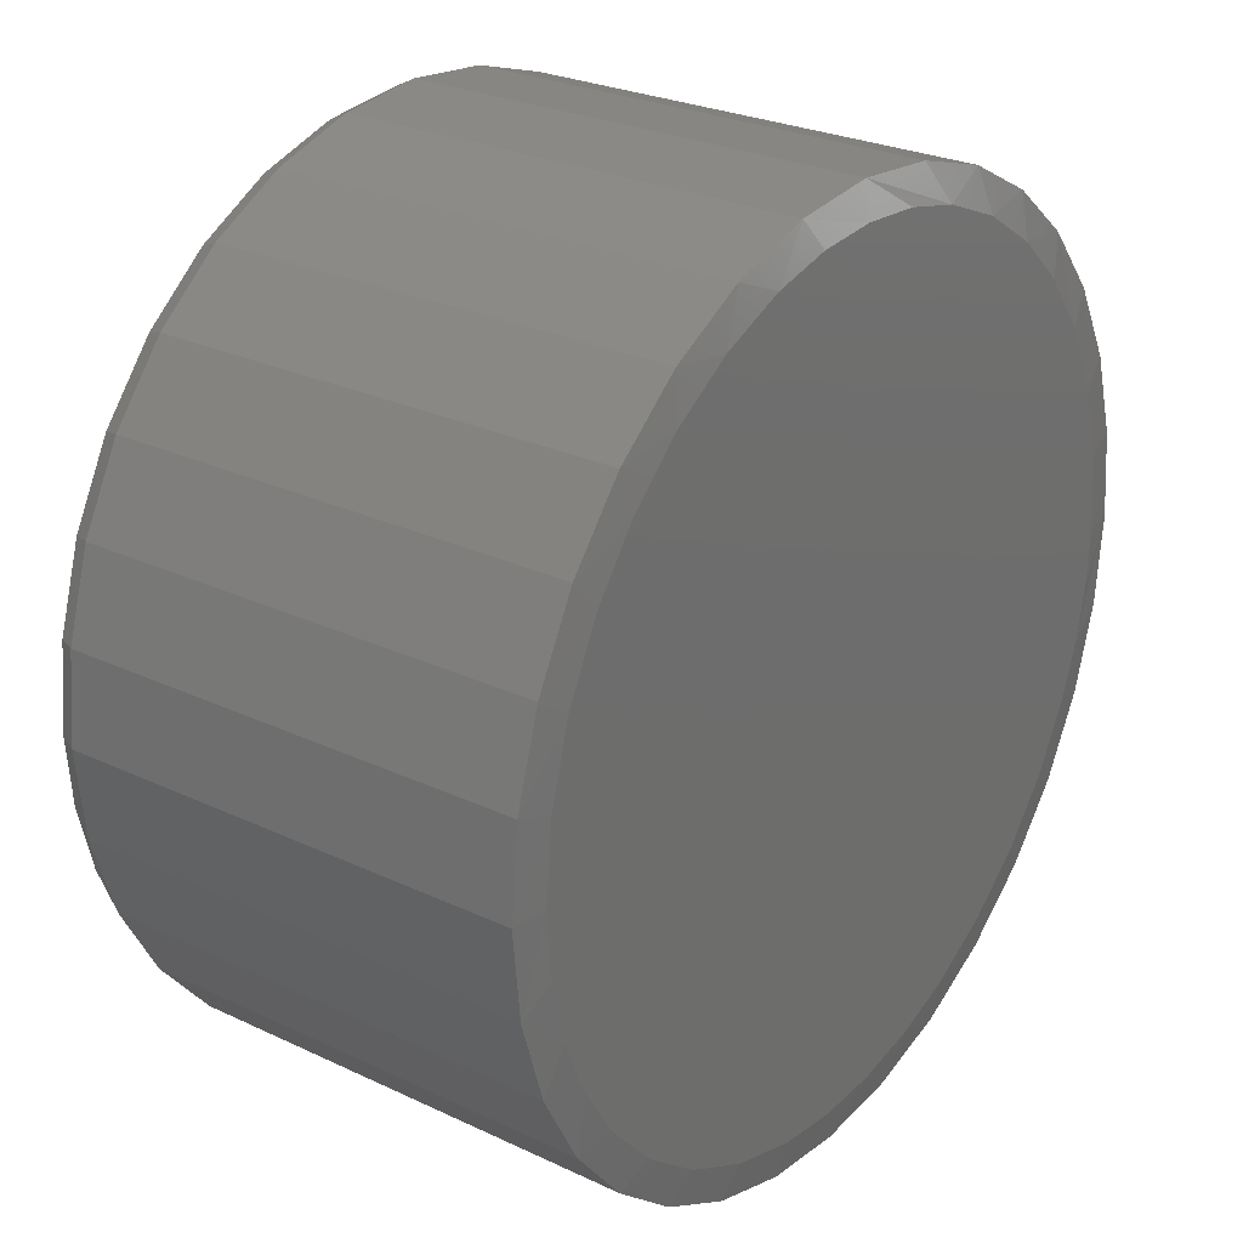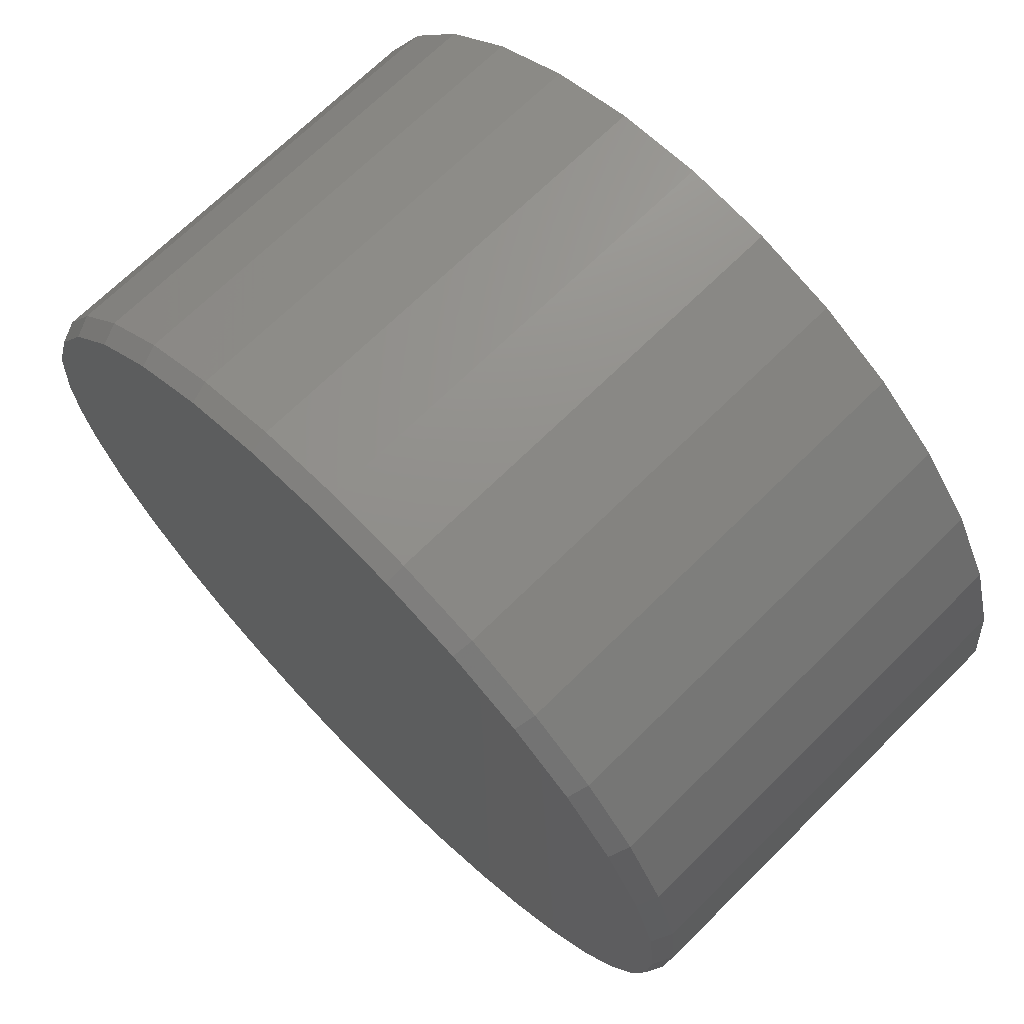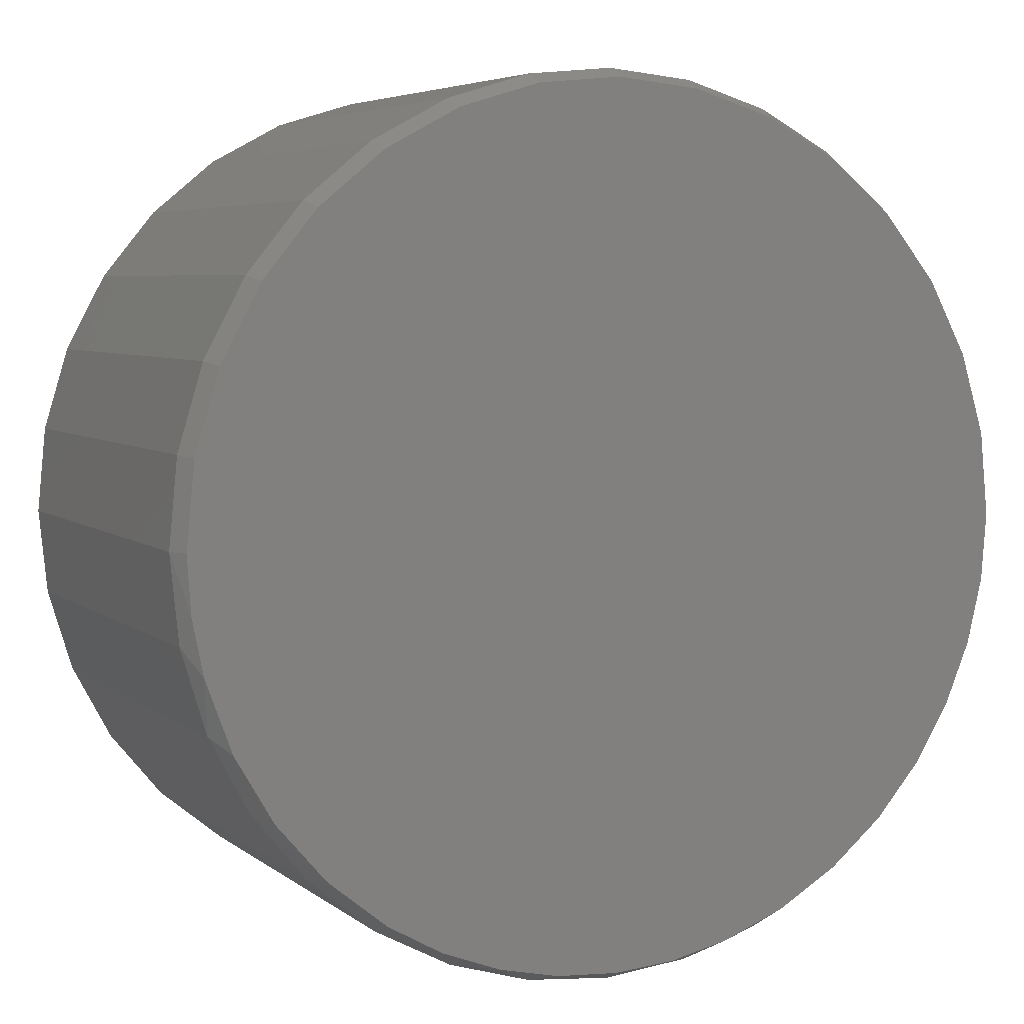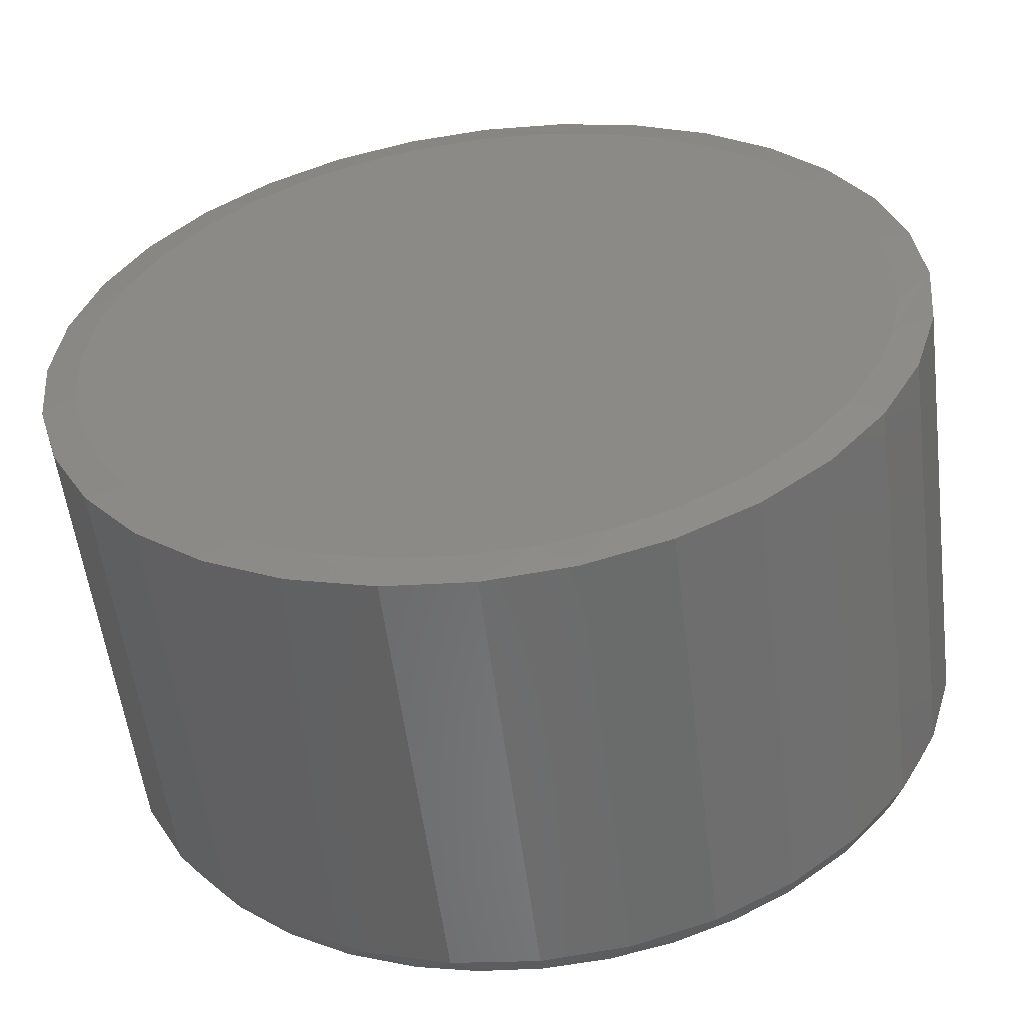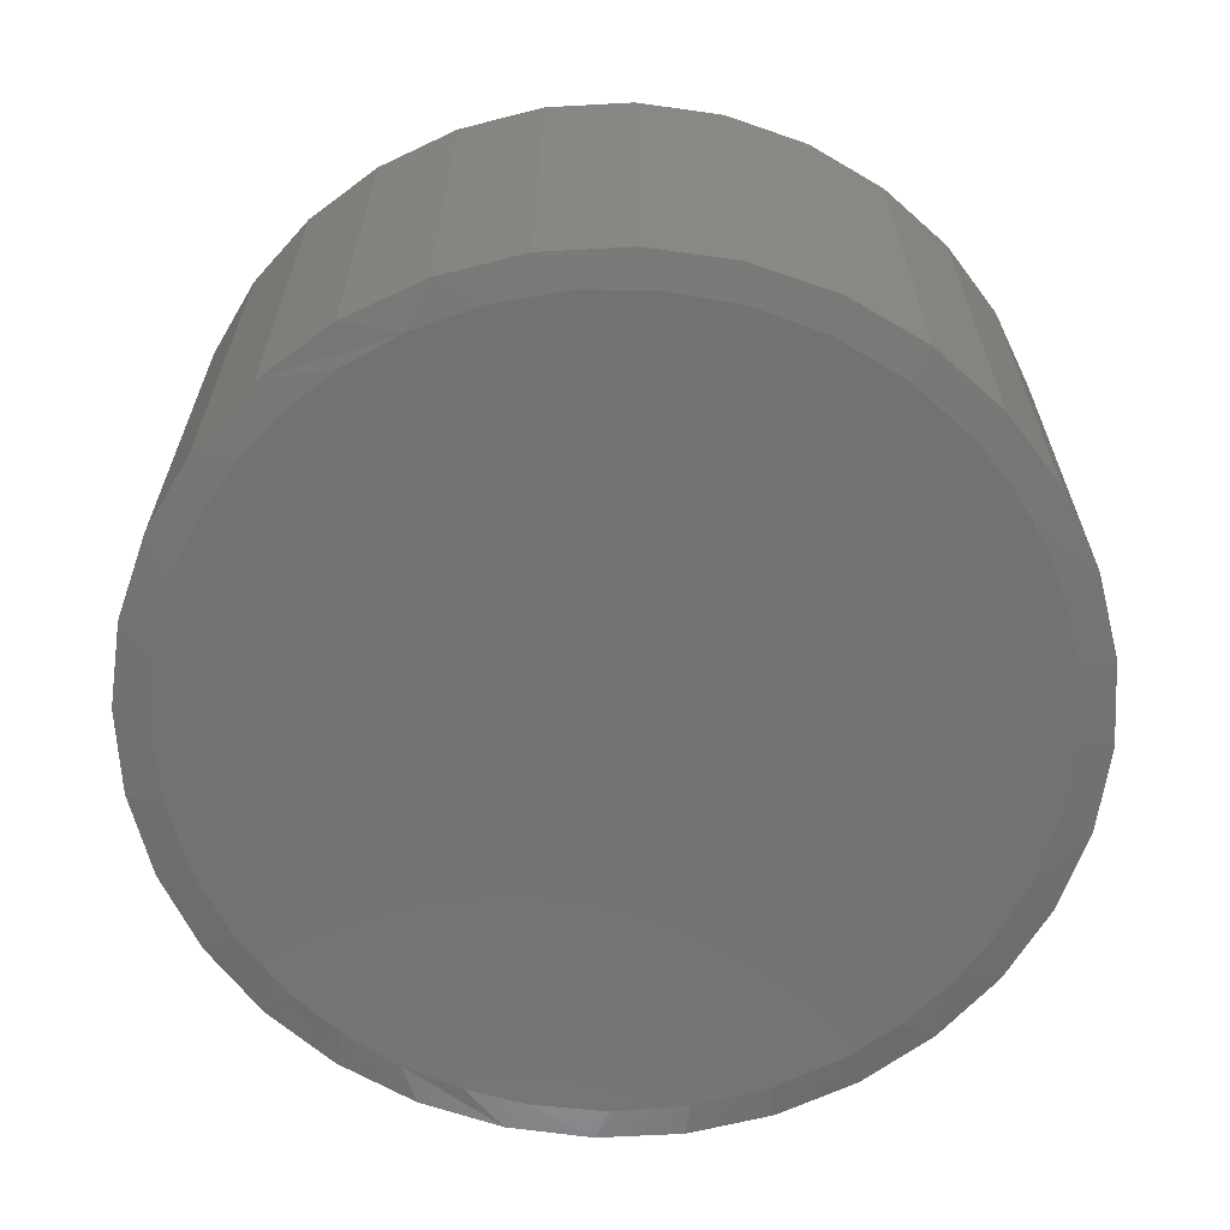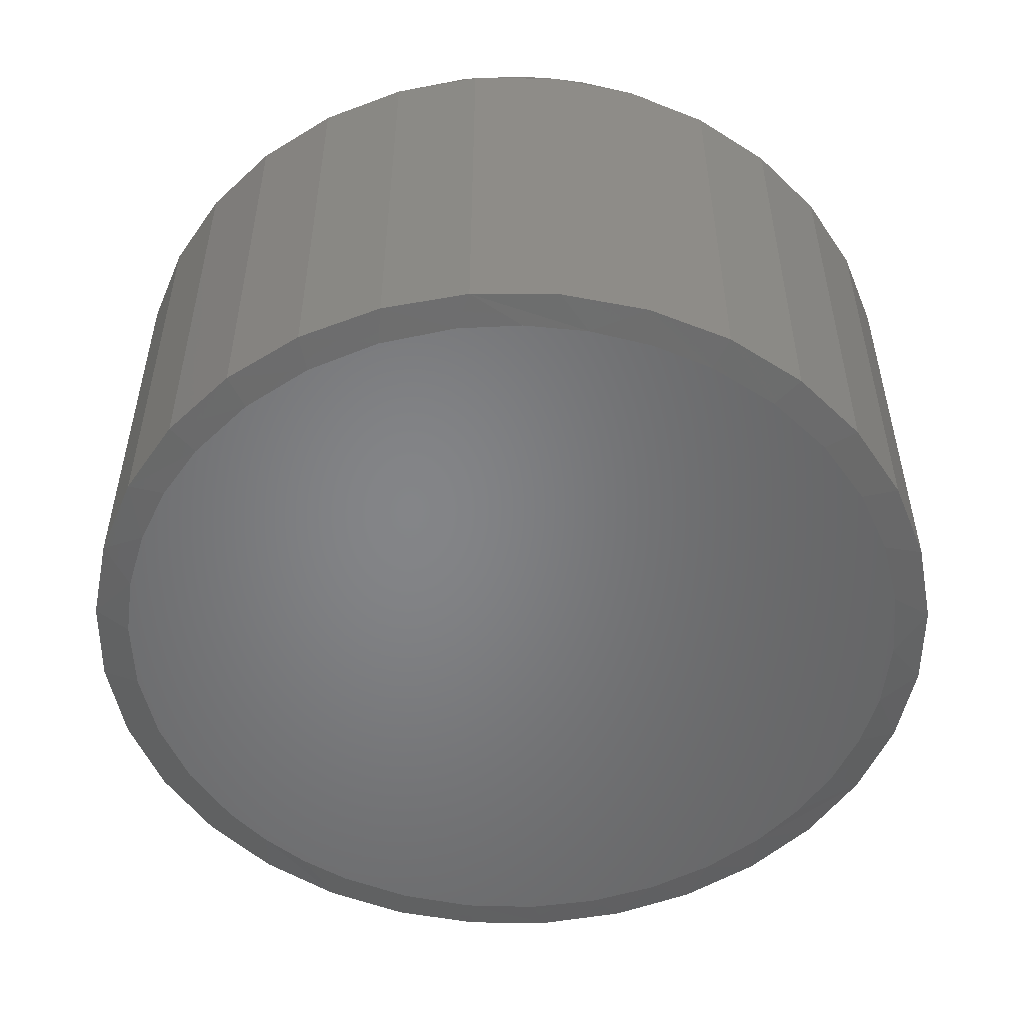
<metadata>
{"format":"stl","ext":"stl","renderer":"f3d","projection":"perspective","resolution":1024,"background":"white","views":[{"elev":26.5,"azim":-53.5,"up":"+Z"},{"elev":69.3,"azim":-134.7,"up":"+Z"},{"elev":5.3,"azim":154.3,"up":"+Z"},{"elev":-55.9,"azim":7.2,"up":"+Z"},{"elev":-64.3,"azim":42.5,"up":"+Y"},{"elev":-52.2,"azim":-118.5,"up":"+Y"}]}
</metadata>
<code>
# stl→obj: 137 verts, 270 faces
v 0.71 -0.03125 3.68e-16
v 0.71 -0.7422 3.68e-16
v 0.6965 -0.03125 -0.1378
v 0.6965 -0.7422 -0.1378
v 0.6562 -0.03125 -0.2704
v 0.6562 -0.7422 -0.2704
v 0.591 -0.03125 -0.3926
v 0.591 -0.7422 -0.3926
v 0.5031 -0.03125 -0.4996
v 0.5031 -0.7422 -0.4996
v 0.396 -0.03125 -0.5875
v 0.396 -0.7422 -0.5875
v 0.2738 -0.03125 -0.6528
v 0.2738 -0.7422 -0.6528
v 0.1413 -0.03125 -0.693
v 0.1413 -0.7422 -0.693
v 0.003454 -0.03125 -0.7066
v 0.003454 -0.7422 -0.7066
v -0.1344 -0.03125 -0.693
v -0.1344 -0.7422 -0.693
v -0.2669 -0.03125 -0.6528
v -0.2669 -0.7422 -0.6528
v -0.3891 -0.03125 -0.5875
v -0.3891 -0.7422 -0.5875
v -0.4962 -0.03125 -0.4996
v -0.4962 -0.7422 -0.4996
v -0.584 -0.03125 -0.3926
v -0.584 -0.7422 -0.3926
v -0.6493 -0.03125 -0.2704
v -0.6493 -0.7422 -0.2704
v -0.6895 -0.03125 -0.1378
v -0.6895 -0.7422 -0.1378
v -0.7031 -0.03125 -2.273e-16
v -0.7031 -0.7422 -2.273e-16
v -0.6895 -0.03125 0.1378
v -0.6895 -0.7422 0.1378
v -0.6493 -0.03125 0.2704
v -0.6493 -0.7422 0.2704
v -0.584 -0.03125 0.3926
v -0.584 -0.7422 0.3926
v -0.4962 -0.03125 0.4996
v -0.4962 -0.7422 0.4996
v -0.3891 -0.03125 0.5875
v -0.3891 -0.7422 0.5875
v -0.2669 -0.03125 0.6528
v -0.2669 -0.7422 0.6528
v -0.1344 -0.03125 0.693
v -0.1344 -0.7422 0.693
v 0.003454 -0.03125 0.7066
v 0.003454 -0.7422 0.7066
v 0.1413 -0.03125 0.693
v 0.1413 -0.7422 0.693
v 0.2738 -0.03125 0.6528
v 0.2738 -0.7422 0.6528
v 0.396 -0.03125 0.5875
v 0.396 -0.7422 0.5875
v 0.5031 -0.03125 0.4996
v 0.5031 -0.7422 0.4996
v 0.591 -0.03125 0.3926
v 0.591 -0.7422 0.3926
v 0.6562 -0.03125 0.2704
v 0.6562 -0.7422 0.2704
v 0.6965 -0.03125 0.1378
v 0.6965 -0.7422 0.1378
v 0.003454 7.845e-17 0.691
v 0.1383 9.341e-17 0.6777
v -0.1313 6.348e-17 0.6777
v 0.003454 7.845e-17 -0.691
v -0.09579 6.743e-17 -0.6838
v 0.1054 8.976e-17 -0.6834
v -0.193 5.664e-17 -0.6624
v 0.2051 1.008e-16 -0.6609
v -0.2986 4.491e-17 -0.6214
v 0.3004 1.114e-16 -0.6239
v -0.3961 3.409e-17 -0.5637
v 0.3892 1.213e-16 -0.5733
v -0.4828 2.446e-17 -0.4909
v 0.4849 1.319e-16 -0.4956
v -0.5565 1.628e-17 -0.4049
v 0.5654 1.408e-16 -0.4021
v -0.6127 1.004e-17 -0.3126
v 0.6279 1.478e-16 -0.2957
v -0.6539 5.463e-18 -0.2128
v 0.6706 1.525e-16 -0.18
v -0.6791 2.672e-18 -0.1077
v 0.6884 1.545e-16 -0.09078
v -0.6875 1.735e-18 6.053e-08
v 0.6944 1.552e-16 -1.688e-16
v -0.6742 3.209e-18 0.1348
v 0.6811 1.537e-16 0.1348
v -0.6349 7.574e-18 0.2644
v 0.6418 1.493e-16 0.2644
v -0.5711 1.466e-17 0.3839
v 0.578 1.422e-16 0.3839
v -0.4851 2.42e-17 0.4886
v 0.492 1.327e-16 0.4886
v -0.3804 3.583e-17 0.5745
v 0.3873 1.211e-16 0.5745
v -0.261 4.909e-17 0.6384
v 0.2679 1.078e-16 0.6384
v -0.09579 -0.75 0.6443
v 0.1027 -0.75 0.6443
v 0.003454 -0.75 0.6519
v -0.1192 -0.75 -0.6402
v -0.01762 -0.75 -0.6516
v 0.0845 -0.75 -0.6468
v 0.1996 -0.75 0.6217
v -0.1927 -0.75 0.6217
v 0.3061 -0.75 0.5774
v -0.2992 -0.75 0.5774
v 0.4031 -0.75 0.515
v -0.3962 -0.75 0.515
v 0.4876 -0.75 0.4365
v -0.4807 -0.75 0.4365
v 0.557 -0.75 0.3443
v -0.5501 -0.75 0.3443
v 0.611 -0.75 0.2363
v -0.6041 -0.75 0.2363
v 0.6442 -0.75 0.1202
v -0.6373 -0.75 0.1202
v 0.6553 -0.75 -1.109e-16
v -0.6484 -0.75 1.009e-07
v 0.6494 -0.75 -0.08748
v -0.6404 -0.75 -0.1022
v 0.6319 -0.75 -0.1734
v -0.6164 -0.75 -0.2019
v 0.6029 -0.75 -0.2561
v -0.577 -0.75 -0.2966
v 0.5466 -0.75 -0.3605
v -0.5233 -0.75 -0.384
v 0.4724 -0.75 -0.4529
v -0.4423 -0.75 -0.4756
v 0.3826 -0.75 -0.5303
v -0.3456 -0.75 -0.5505
v 0.2803 -0.75 -0.5902
v -0.2367 -0.75 -0.6061
v 0.1846 -0.75 -0.6262
f 1 2 3
f 3 2 4
f 3 4 5
f 5 4 6
f 5 6 7
f 7 6 8
f 7 8 9
f 9 8 10
f 9 10 11
f 11 10 12
f 11 12 13
f 13 12 14
f 13 14 15
f 15 14 16
f 15 16 17
f 17 16 18
f 17 18 19
f 19 18 20
f 19 20 21
f 21 20 22
f 21 22 23
f 23 22 24
f 23 24 25
f 25 24 26
f 25 26 27
f 27 26 28
f 27 28 29
f 29 28 30
f 29 30 31
f 31 30 32
f 31 32 33
f 33 32 34
f 33 34 35
f 35 34 36
f 35 36 37
f 37 36 38
f 37 38 39
f 39 38 40
f 39 40 41
f 41 40 42
f 41 42 43
f 43 42 44
f 43 44 45
f 45 44 46
f 45 46 47
f 47 46 48
f 47 48 49
f 49 48 50
f 49 50 51
f 51 50 52
f 51 52 53
f 53 52 54
f 53 54 55
f 55 54 56
f 55 56 57
f 57 56 58
f 57 58 59
f 59 58 60
f 59 60 61
f 61 60 62
f 61 62 63
f 63 62 64
f 63 64 1
f 1 64 2
f 65 66 67
f 68 69 70
f 70 69 71
f 70 71 72
f 72 71 73
f 72 73 74
f 74 73 75
f 74 75 76
f 76 75 77
f 76 77 78
f 78 77 79
f 78 79 80
f 80 79 81
f 80 81 82
f 82 81 83
f 82 83 84
f 84 83 85
f 84 85 86
f 86 85 87
f 86 87 88
f 88 87 89
f 88 89 90
f 90 89 91
f 90 91 92
f 92 91 93
f 92 93 94
f 94 93 95
f 94 95 96
f 96 95 97
f 96 97 98
f 98 97 99
f 98 99 100
f 100 99 67
f 100 67 66
f 87 33 89
f 89 33 35
f 89 35 91
f 91 35 37
f 91 37 93
f 93 37 39
f 93 39 95
f 95 39 41
f 95 41 97
f 97 41 43
f 97 43 99
f 99 43 45
f 99 45 67
f 67 45 47
f 67 47 65
f 65 47 49
f 65 49 66
f 66 49 51
f 66 51 100
f 100 51 53
f 100 53 98
f 98 53 55
f 98 55 96
f 96 55 57
f 96 57 94
f 94 57 59
f 94 59 92
f 92 59 61
f 92 61 90
f 90 61 63
f 90 63 88
f 88 63 1
f 1 86 88
f 1 3 86
f 83 29 31
f 81 27 29
f 81 29 83
f 79 77 25
f 25 27 79
f 79 27 81
f 73 21 23
f 71 19 21
f 71 21 73
f 69 19 71
f 70 15 17
f 13 72 74
f 13 15 72
f 72 15 70
f 11 13 74
f 5 82 84
f 5 7 82
f 82 7 80
f 86 3 84
f 3 5 84
f 33 87 31
f 31 87 85
f 31 85 83
f 25 77 23
f 23 77 75
f 23 75 73
f 19 69 17
f 17 69 68
f 17 68 70
f 80 7 78
f 78 7 9
f 78 9 76
f 76 9 11
f 76 11 74
f 101 102 103
f 104 105 106
f 102 101 107
f 107 101 108
f 107 108 109
f 109 108 110
f 109 110 111
f 111 110 112
f 111 112 113
f 113 112 114
f 113 114 115
f 115 114 116
f 115 116 117
f 117 116 118
f 117 118 119
f 119 118 120
f 119 120 121
f 121 120 122
f 121 122 123
f 123 122 124
f 123 124 125
f 125 124 126
f 125 126 127
f 127 126 128
f 127 128 129
f 129 128 130
f 129 130 131
f 131 130 132
f 131 132 133
f 133 132 134
f 133 134 135
f 135 134 136
f 135 136 137
f 137 136 104
f 137 104 106
f 30 28 126
f 126 32 30
f 128 126 28
f 18 16 106
f 137 14 135
f 137 16 14
f 106 16 137
f 125 6 4
f 2 121 123
f 2 123 125
f 2 125 4
f 126 124 32
f 32 124 122
f 32 122 34
f 128 28 130
f 130 28 26
f 130 26 132
f 132 26 24
f 132 24 134
f 134 24 22
f 134 22 136
f 106 105 18
f 18 105 104
f 18 104 20
f 20 104 136
f 20 136 22
f 125 127 6
f 6 127 129
f 6 129 8
f 8 129 131
f 8 131 10
f 10 131 133
f 10 133 12
f 12 133 135
f 12 135 14
f 56 54 109
f 111 56 109
f 111 58 56
f 52 50 107
f 107 54 52
f 109 54 107
f 46 44 110
f 108 46 110
f 108 48 46
f 101 48 108
f 101 103 48
f 44 42 112
f 110 44 112
f 102 107 50
f 103 102 50
f 50 48 103
f 38 116 40
f 116 38 118
f 118 38 36
f 118 36 120
f 120 36 34
f 120 34 122
f 117 60 115
f 60 117 62
f 62 117 119
f 62 119 64
f 64 119 121
f 64 121 2
f 111 113 58
f 58 113 115
f 58 115 60
f 112 42 114
f 114 42 40
f 114 40 116

</code>
